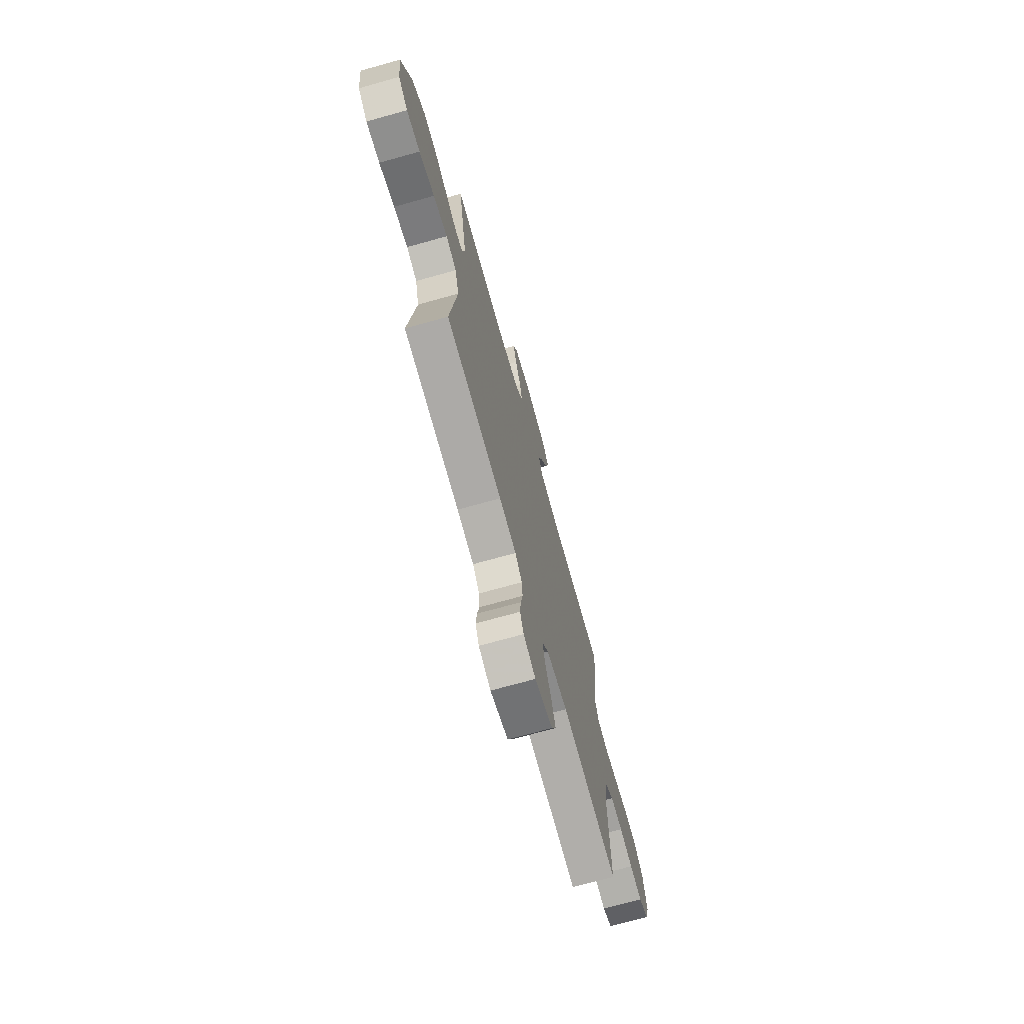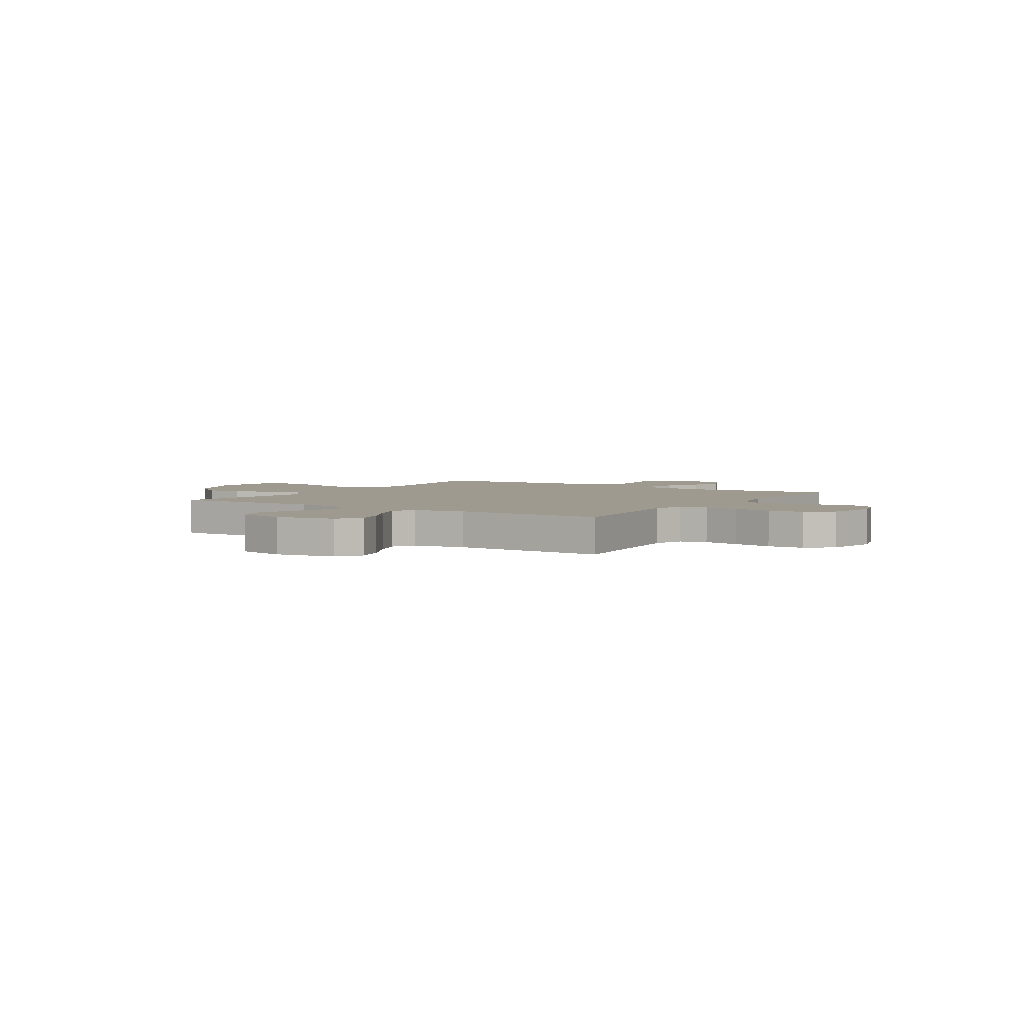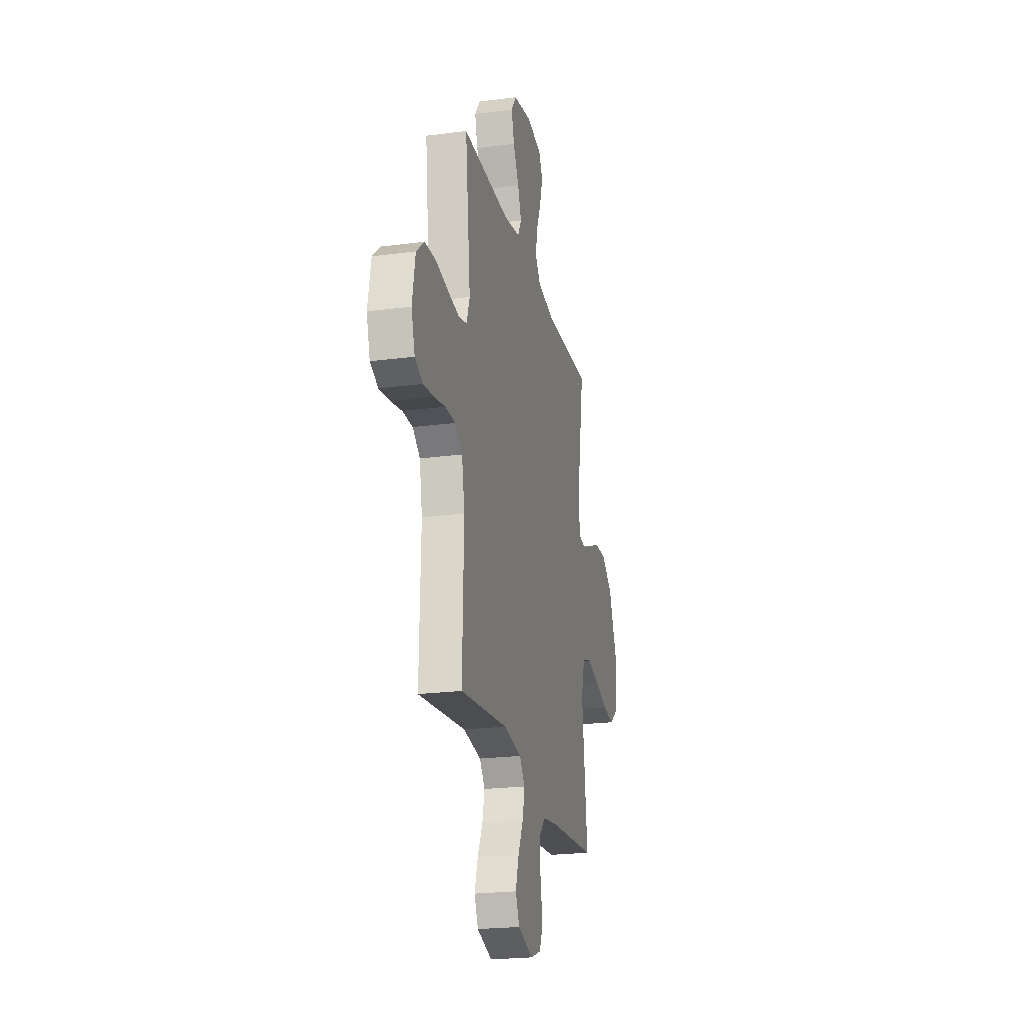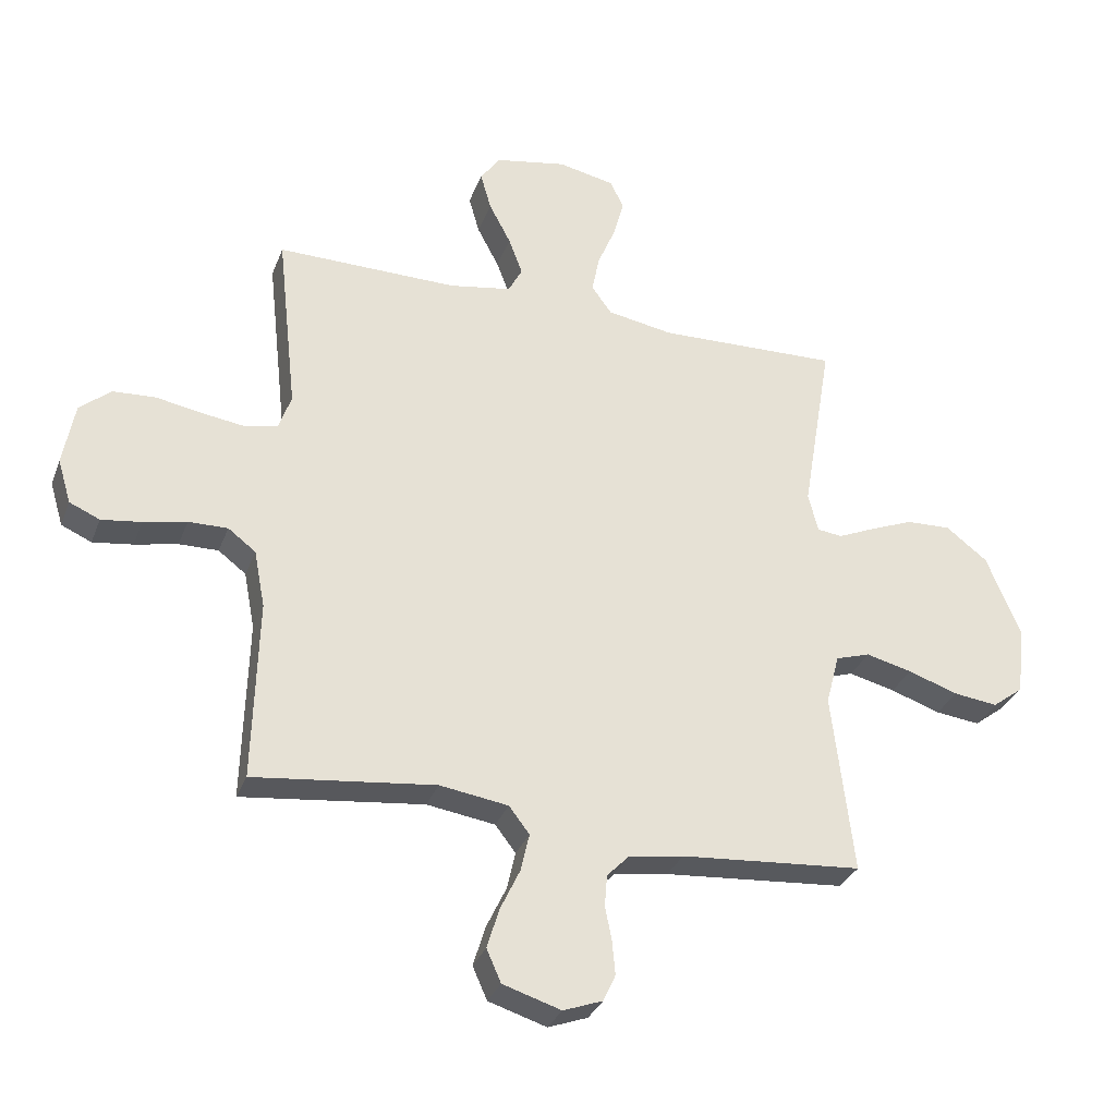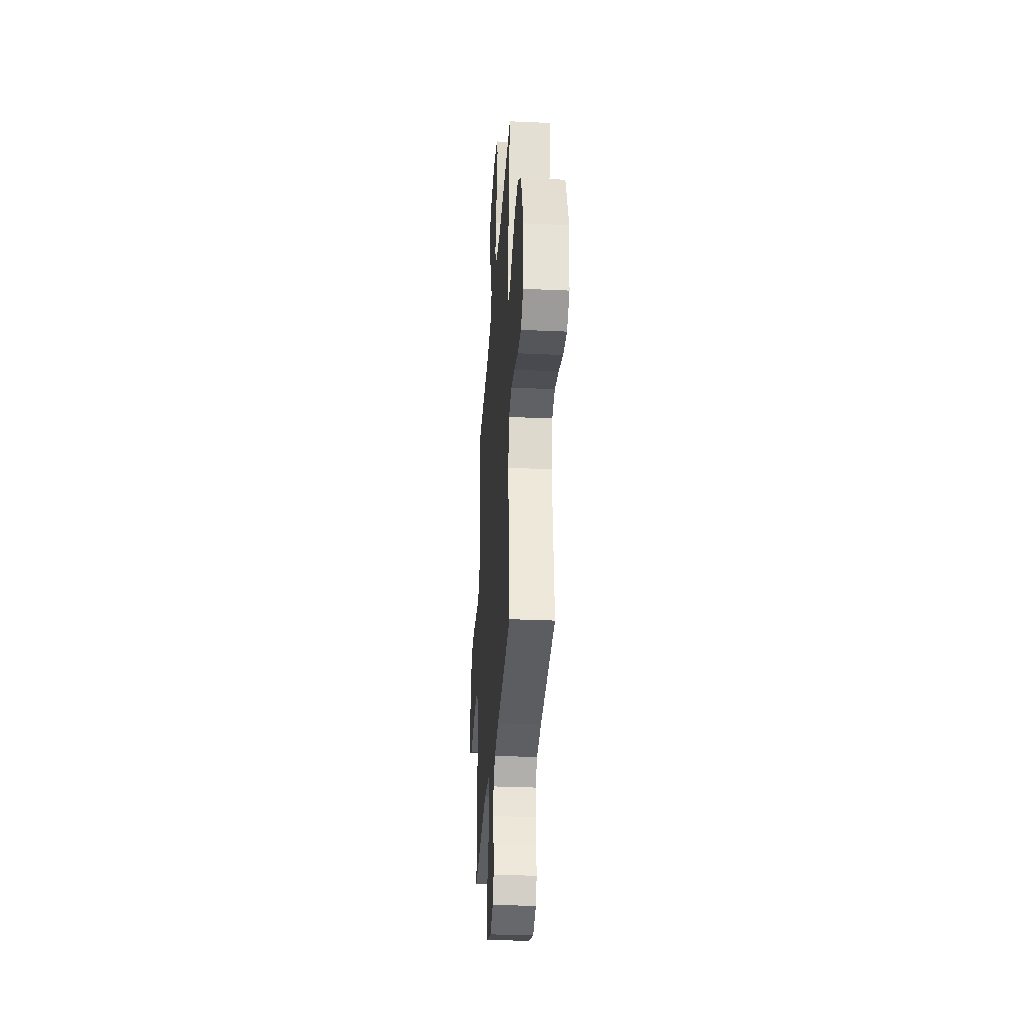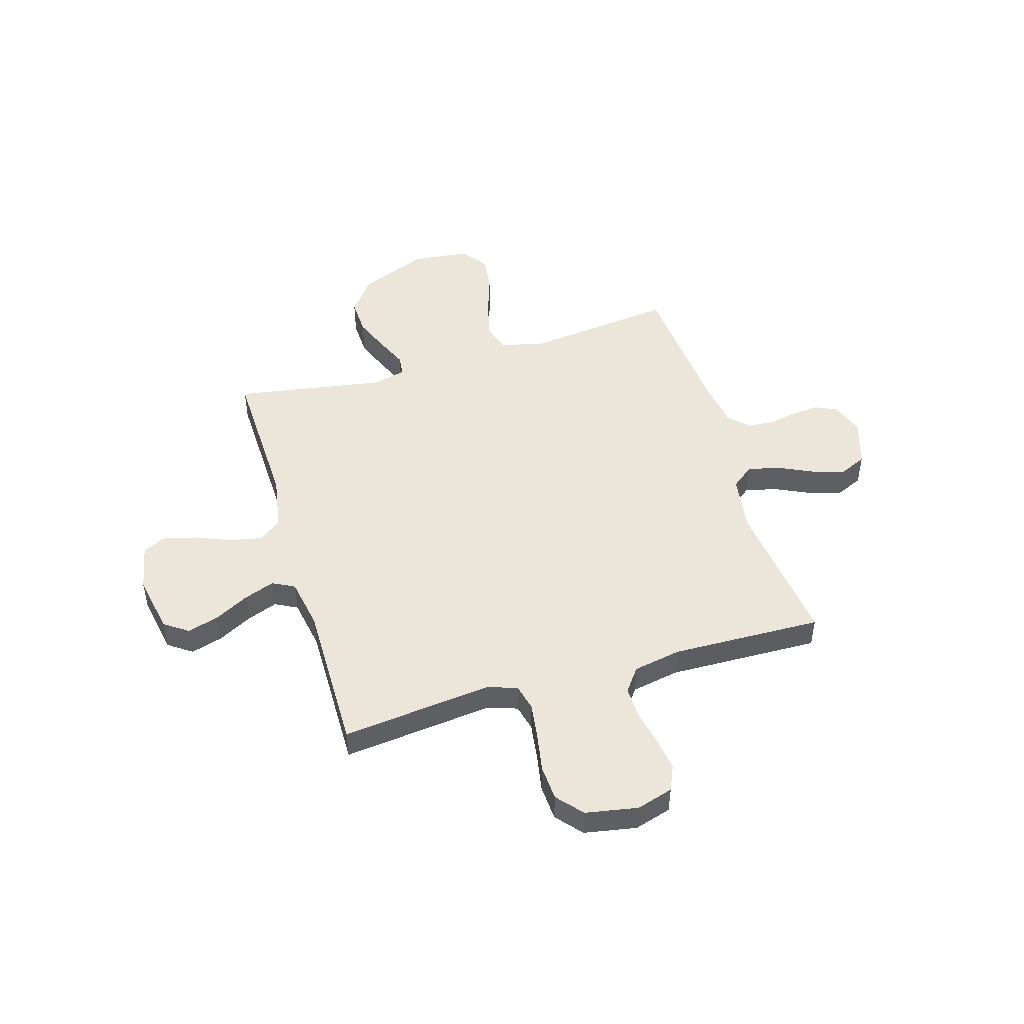
<metadata>
{"format":"obj","ext":"obj","renderer":"f3d","projection":"perspective","resolution":1024,"background":"white","views":[{"elev":-71.8,"azim":-74.4,"up":"+Z"},{"elev":3.7,"azim":33.0,"up":"+Y"},{"elev":-22.5,"azim":102.8,"up":"+Z"},{"elev":-31.7,"azim":161.3,"up":"+Z"},{"elev":-32.2,"azim":-93.6,"up":"+Z"},{"elev":48.1,"azim":73.4,"up":"+Y"}]}
</metadata>
<code>
v 0.5 0.07 -0.5
v 0.2 0.07 -0.465
v 0.087 0.07 -0.482
v 0.053 0.07 -0.526
v 0.067 0.07 -0.588
v 0.1 0.07 -0.658
v 0.12 0.07 -0.724
v 0.096 0.07 -0.778
v 0 0.07 -0.808
v -0.065 0.07 -0.784
v -0.085 0.07 -0.74
v -0.08 0.07 -0.685
v -0.069 0.07 -0.628
v -0.073 0.07 -0.576
v -0.11 0.07 -0.538
v -0.2 0.07 -0.524
v -0.5 0.07 -0.5
v -0.465 0.07 -0.2
v -0.487 0.07 -0.116
v -0.544 0.07 -0.098
v -0.62 0.07 -0.117
v -0.703 0.07 -0.145
v -0.776 0.07 -0.154
v -0.827 0.07 -0.115
v -0.84 0.07 0
v -0.784 0.07 0.136
v -0.715 0.07 0.189
v -0.641 0.07 0.186
v -0.569 0.07 0.157
v -0.508 0.07 0.13
v -0.466 0.07 0.135
v -0.45 0.07 0.2
v -0.5 0.07 0.5
v -0.2 0.07 0.491
v -0.091 0.07 0.51
v -0.057 0.07 0.556
v -0.07 0.07 0.62
v -0.099 0.07 0.69
v -0.117 0.07 0.755
v -0.094 0.07 0.802
v 0 0.07 0.821
v 0.118 0.07 0.799
v 0.151 0.07 0.752
v 0.133 0.07 0.689
v 0.097 0.07 0.621
v 0.074 0.07 0.559
v 0.097 0.07 0.515
v 0.2 0.07 0.497
v 0.5 0.07 0.5
v 0.467 0.07 0.2
v 0.487 0.07 0.141
v 0.54 0.07 0.128
v 0.611 0.07 0.138
v 0.689 0.07 0.152
v 0.76 0.07 0.148
v 0.811 0.07 0.104
v 0.83 0.07 0
v 0.808 0.07 -0.073
v 0.758 0.07 -0.095
v 0.692 0.07 -0.086
v 0.621 0.07 -0.071
v 0.556 0.07 -0.07
v 0.51 0.07 -0.105
v 0.492 0.07 -0.2
v 0.5 0 -0.5
v 0.2 0 -0.465
v 0.087 0 -0.482
v 0.053 0 -0.526
v 0.067 0 -0.588
v 0.1 0 -0.658
v 0.12 0 -0.724
v 0.096 0 -0.778
v 0 0 -0.808
v -0.065 0 -0.784
v -0.085 0 -0.74
v -0.08 0 -0.685
v -0.069 0 -0.628
v -0.073 0 -0.576
v -0.11 0 -0.538
v -0.2 0 -0.524
v -0.5 0 -0.5
v -0.465 0 -0.2
v -0.487 0 -0.116
v -0.544 0 -0.098
v -0.62 0 -0.117
v -0.703 0 -0.145
v -0.776 0 -0.154
v -0.827 0 -0.115
v -0.84 0 0
v -0.784 0 0.136
v -0.715 0 0.189
v -0.641 0 0.186
v -0.569 0 0.157
v -0.508 0 0.13
v -0.466 0 0.135
v -0.45 0 0.2
v -0.5 0 0.5
v -0.2 0 0.491
v -0.091 0 0.51
v -0.057 0 0.556
v -0.07 0 0.62
v -0.099 0 0.69
v -0.117 0 0.755
v -0.094 0 0.802
v 0 0 0.821
v 0.118 0 0.799
v 0.151 0 0.752
v 0.133 0 0.689
v 0.097 0 0.621
v 0.074 0 0.559
v 0.097 0 0.515
v 0.2 0 0.497
v 0.5 0 0.5
v 0.467 0 0.2
v 0.487 0 0.141
v 0.54 0 0.128
v 0.611 0 0.138
v 0.689 0 0.152
v 0.76 0 0.148
v 0.811 0 0.104
v 0.83 0 0
v 0.808 0 -0.073
v 0.758 0 -0.095
v 0.692 0 -0.086
v 0.621 0 -0.071
v 0.556 0 -0.07
v 0.51 0 -0.105
v 0.492 0 -0.2
f 59 60 61
f 58 59 61
f 57 58 61
f 56 57 61
f 55 56 61
f 54 55 61
f 53 54 61
f 52 53 61 62
f 51 52 62 63
f 48 49 50
f 51 63 64
f 50 51 64
f 48 50 64
f 47 48 64
f 43 44 45
f 42 43 45
f 41 42 45
f 40 41 45
f 39 40 45
f 38 39 45
f 37 38 45
f 36 37 45 46
f 35 36 46 47
f 32 33 34
f 64 1 2
f 47 64 2
f 35 47 2
f 34 35 2
f 32 34 2
f 31 32 2
f 28 29 30
f 27 28 30
f 26 27 30
f 25 26 30
f 24 25 30
f 23 24 30
f 22 23 30
f 21 22 30
f 16 17 18
f 15 16 18 19
f 14 15 19
f 11 12 13
f 10 11 13
f 9 10 13
f 8 9 13
f 7 8 13
f 6 7 13
f 5 6 13
f 4 5 13 14
f 3 4 14 19
f 31 2 3 19
f 20 21 30 31
f 19 20 31
f 125 124 123
f 125 123 122
f 125 122 121
f 125 121 120
f 125 120 119
f 125 119 118
f 125 118 117
f 126 125 117 116
f 127 126 116 115
f 114 113 112
f 128 127 115
f 128 115 114
f 128 114 112
f 128 112 111
f 109 108 107
f 109 107 106
f 109 106 105
f 109 105 104
f 109 104 103
f 109 103 102
f 109 102 101
f 110 109 101 100
f 111 110 100 99
f 98 97 96
f 66 65 128
f 66 128 111
f 66 111 99
f 66 99 98
f 66 98 96
f 66 96 95
f 94 93 92
f 94 92 91
f 94 91 90
f 94 90 89
f 94 89 88
f 94 88 87
f 94 87 86
f 94 86 85
f 82 81 80
f 83 82 80 79
f 83 79 78
f 77 76 75
f 77 75 74
f 77 74 73
f 77 73 72
f 77 72 71
f 77 71 70
f 77 70 69
f 78 77 69 68
f 83 78 68 67
f 83 67 66 95
f 95 94 85 84
f 95 84 83
f 1 65 66 2
f 2 66 67 3
f 3 67 68 4
f 4 68 69 5
f 5 69 70 6
f 6 70 71 7
f 7 71 72 8
f 8 72 73 9
f 9 73 74 10
f 10 74 75 11
f 11 75 76 12
f 12 76 77 13
f 13 77 78 14
f 14 78 79 15
f 15 79 80 16
f 16 80 81 17
f 17 81 82 18
f 18 82 83 19
f 19 83 84 20
f 20 84 85 21
f 21 85 86 22
f 22 86 87 23
f 23 87 88 24
f 24 88 89 25
f 25 89 90 26
f 26 90 91 27
f 27 91 92 28
f 28 92 93 29
f 29 93 94 30
f 30 94 95 31
f 31 95 96 32
f 32 96 97 33
f 33 97 98 34
f 34 98 99 35
f 35 99 100 36
f 36 100 101 37
f 37 101 102 38
f 38 102 103 39
f 39 103 104 40
f 40 104 105 41
f 41 105 106 42
f 42 106 107 43
f 43 107 108 44
f 44 108 109 45
f 45 109 110 46
f 46 110 111 47
f 47 111 112 48
f 48 112 113 49
f 49 113 114 50
f 50 114 115 51
f 51 115 116 52
f 52 116 117 53
f 53 117 118 54
f 54 118 119 55
f 55 119 120 56
f 56 120 121 57
f 57 121 122 58
f 58 122 123 59
f 59 123 124 60
f 60 124 125 61
f 61 125 126 62
f 62 126 127 63
f 63 127 128 64
f 64 128 65 1

</code>
